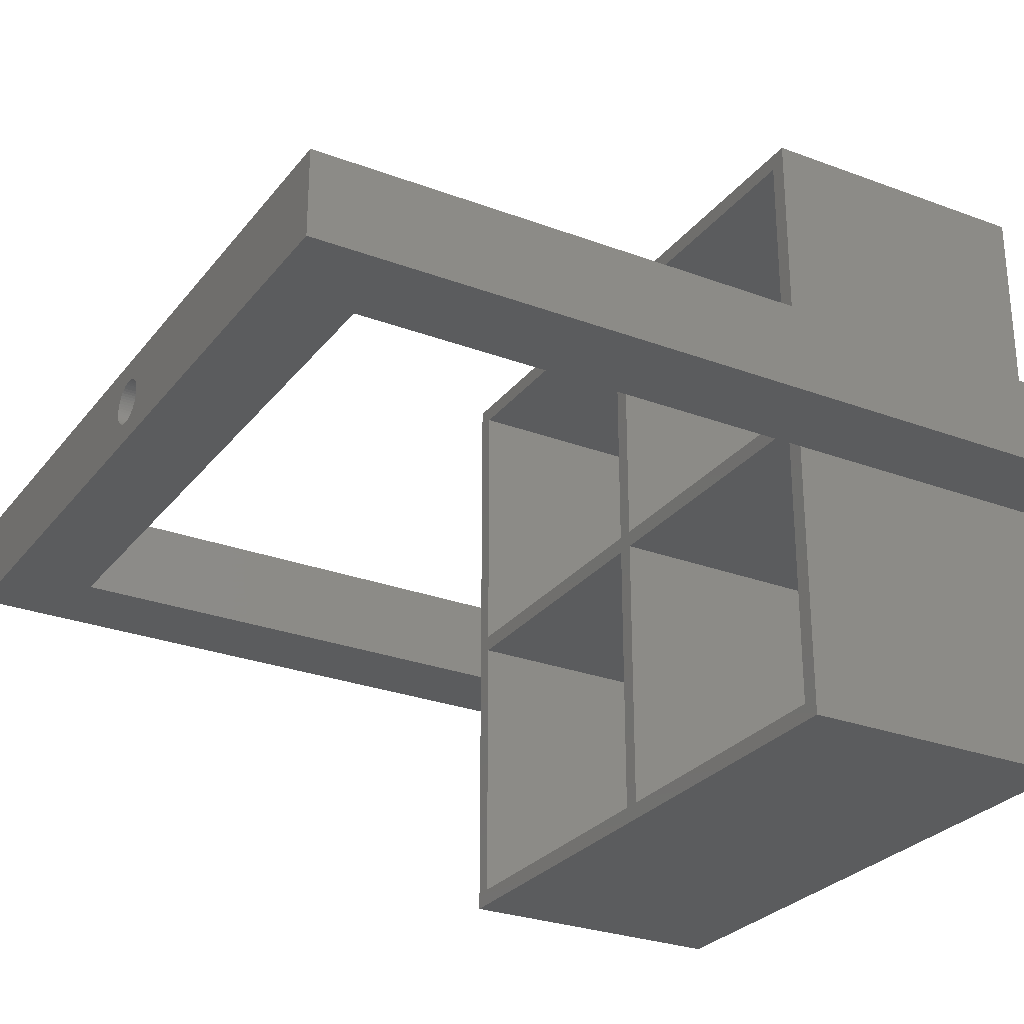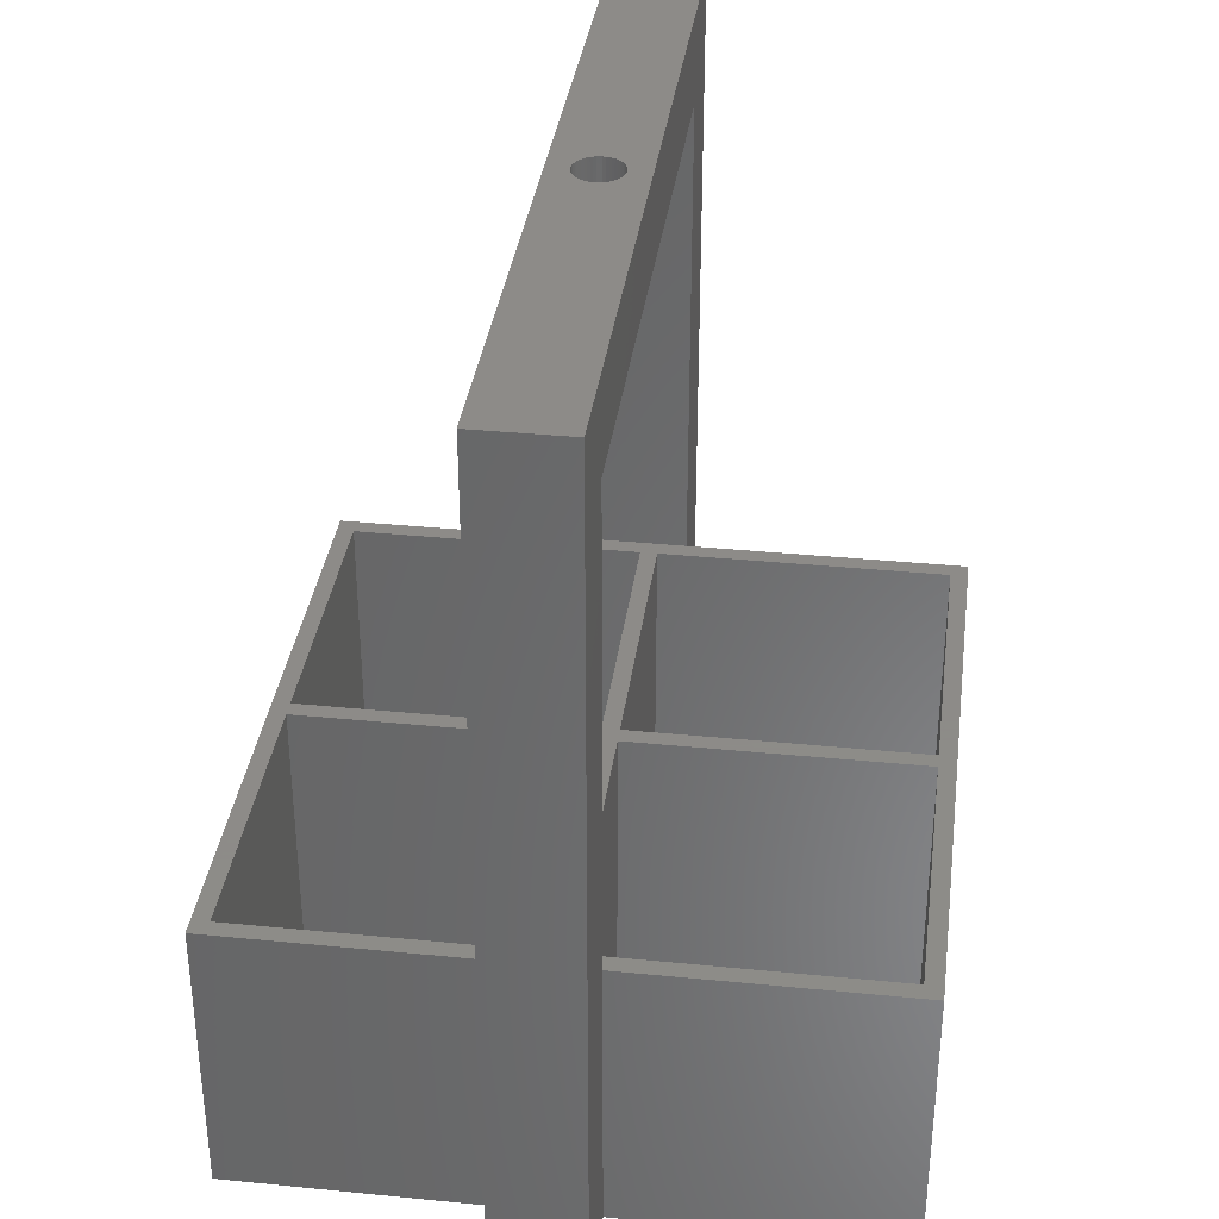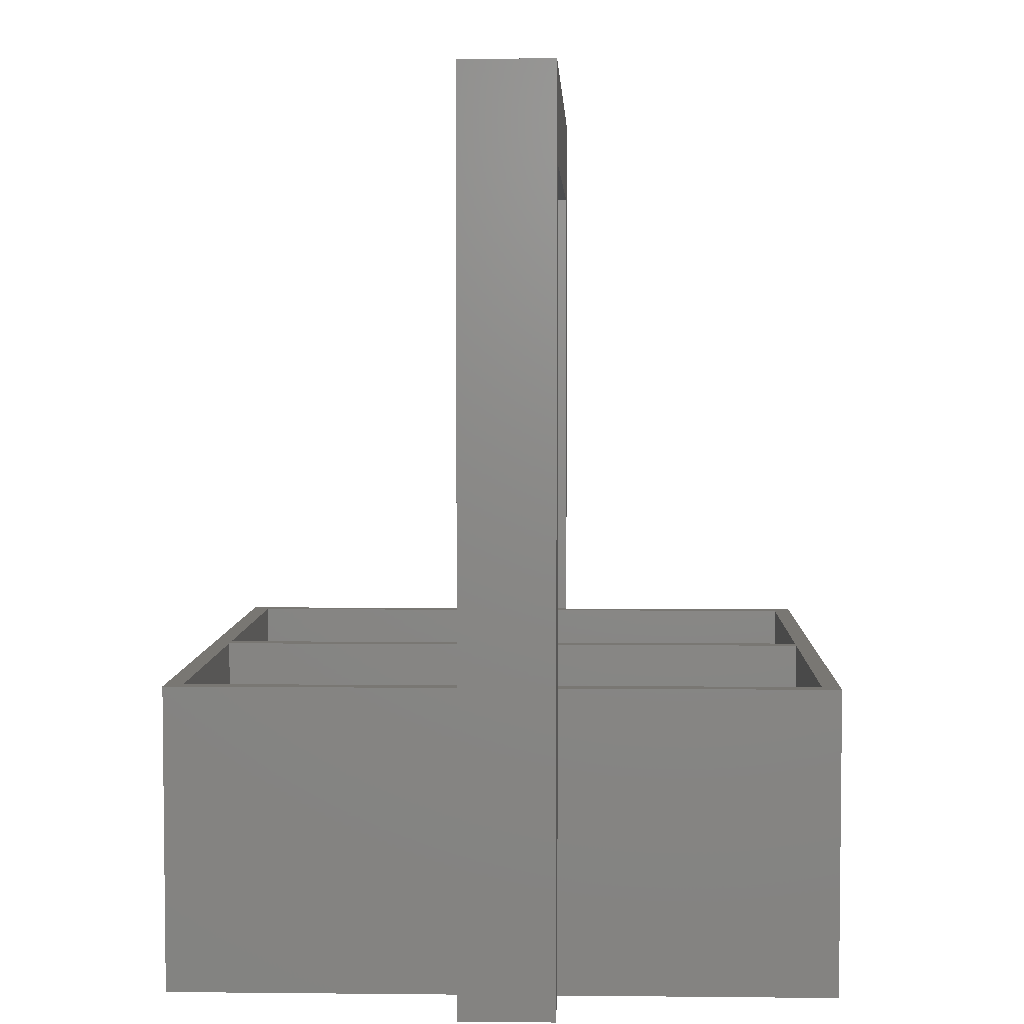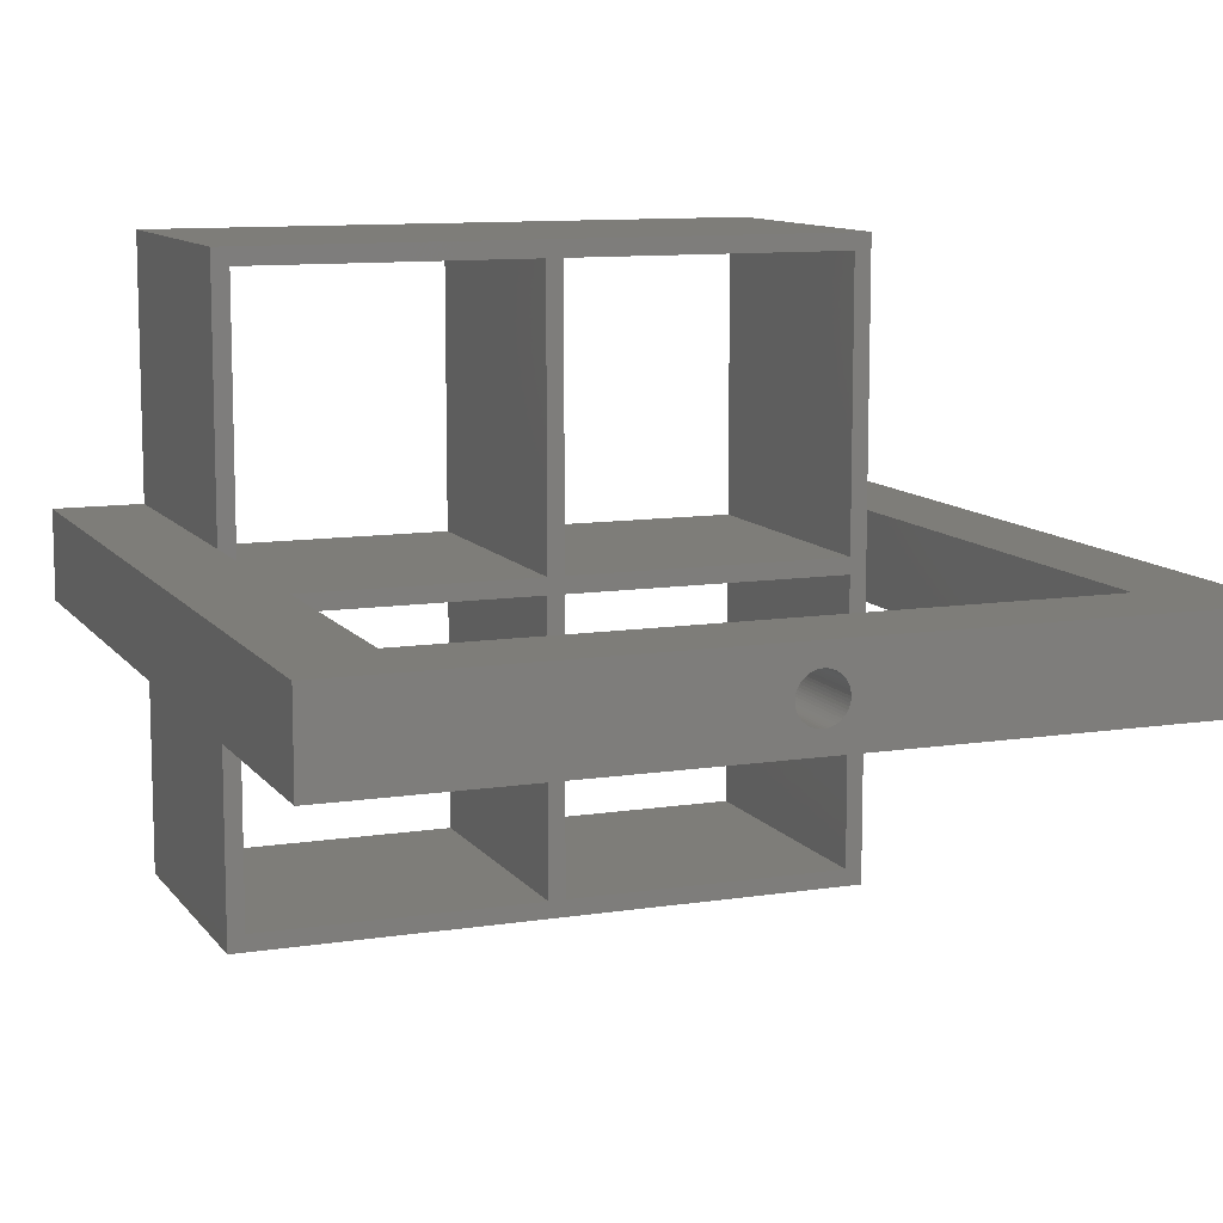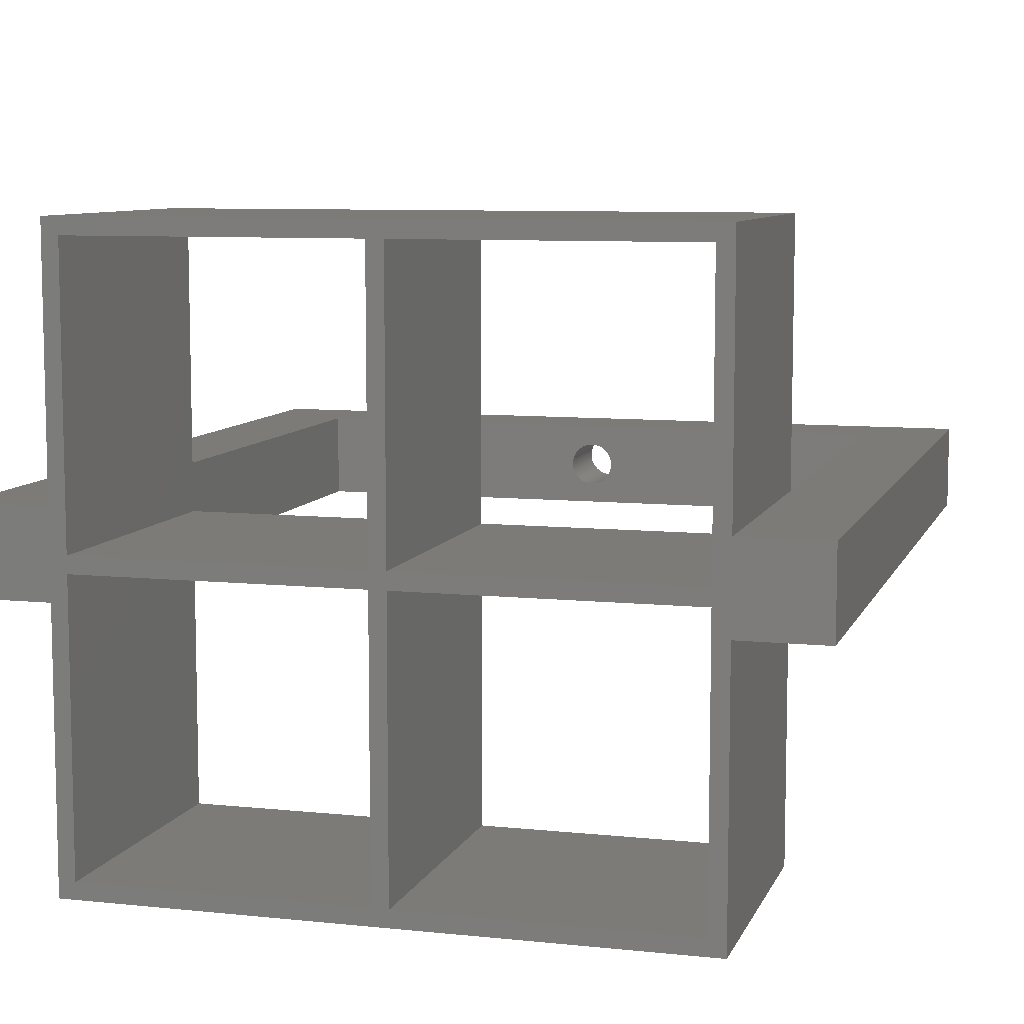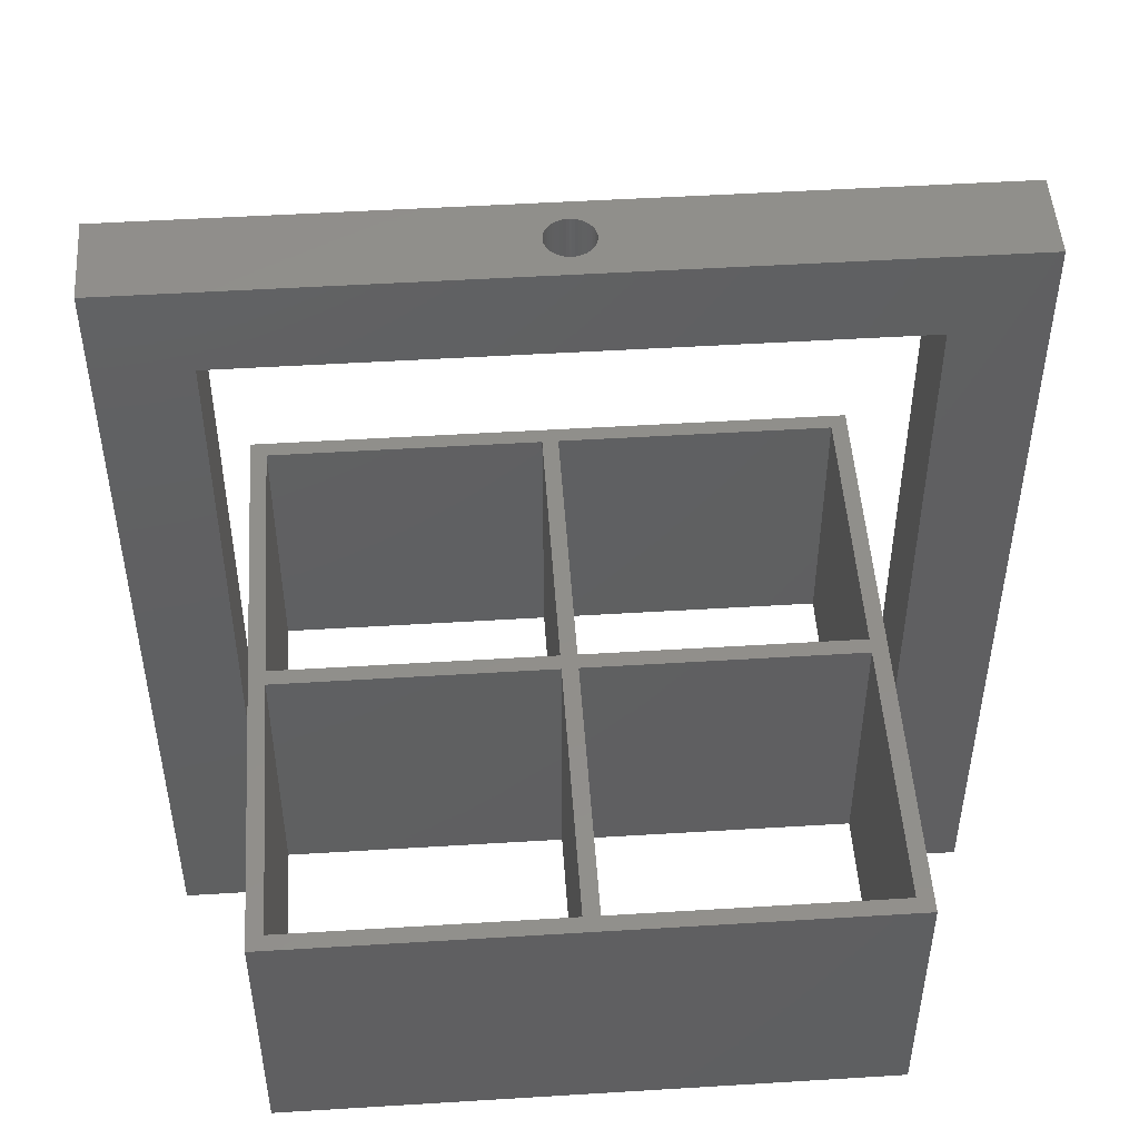
<metadata>
{"format":"stl","ext":"stl","renderer":"f3d","projection":"perspective","resolution":1024,"background":"white","views":[{"elev":-27.7,"azim":60.2,"up":"+Y"},{"elev":35.1,"azim":-82.5,"up":"+Z"},{"elev":4.5,"azim":91.9,"up":"+Z"},{"elev":10.5,"azim":-21.4,"up":"+Y"},{"elev":8.4,"azim":-164.0,"up":"+Y"},{"elev":49.3,"azim":176.1,"up":"+Z"}]}
</metadata>
<code>
# stl→obj: 170 verts, 360 faces
v 0 41 112.8
v 0 54 42.5
v 0 54 112.8
v 0 41 42.5
v 0 54 0
v 0 92.5 42.5
v 0 92.5 0
v 0 0 0
v 0 41 0
v 0 0 42.5
v 2.5 47.5 42.5
v 45 45 42.5
v 45 47.5 42.5
v 2.5 45 42.5
v 47.5 47.5 42.5
v 90 45 42.5
v 90 47.5 42.5
v 47.5 45 42.5
v 90 90 42.5
v 92.5 54 42.5
v 92.5 92.5 42.5
v 92.5 41 42.5
v 47.5 90 42.5
v 45 90 42.5
v 2.5 90 42.5
v 90 2.5 42.5
v 92.5 0 42.5
v 47.5 2.5 42.5
v 45 2.5 42.5
v 2.5 2.5 42.5
v 47.5 45 0
v 47.5 2.5 0
v 90 47.5 0
v 47.5 47.5 0
v 45 47.5 0
v 2.5 47.5 0
v -13 54 0
v -13 41 0
v 2.5 45 0
v 45 45 0
v 90 45 0
v 90 2.5 0
v 92.5 41 0
v 92.5 0 0
v 45 2.5 0
v 2.5 2.5 0
v 105.5 54 0
v 105.5 41 0
v 92.5 54 0
v 90 90 0
v 92.5 92.5 0
v 47.5 90 0
v 45 90 0
v 2.5 90 0
v 92.5 54 112.8
v 92.5 41 112.8
v -13 54 125.8
v -13 41 125.8
v 105.5 54 125.8
v 49.62 47.5 125.8
v 105.5 41 125.8
v 49.6 47.88 125.8
v 49.54 48.26 125.8
v 49.43 48.63 125.8
v 49.28 48.99 125.8
v 49.09 49.32 125.8
v 48.86 49.64 125.8
v 48.6 49.92 125.8
v 48.31 50.17 125.8
v 47.99 50.39 125.8
v 47.65 50.57 125.8
v 47.29 50.71 125.8
v 46.92 50.81 125.8
v 46.54 50.86 125.8
v 46.15 50.87 125.8
v 42.88 47.69 125.8
v 42.88 47.31 125.8
v 42.92 48.08 125.8
v 43.01 48.45 125.8
v 43.14 48.81 125.8
v 43.31 49.16 125.8
v 43.52 49.48 125.8
v 43.76 49.78 125.8
v 44.04 50.05 125.8
v 44.34 50.29 125.8
v 44.67 50.48 125.8
v 45.03 50.65 125.8
v 45.39 50.76 125.8
v 45.77 50.84 125.8
v 49.6 47.12 125.8
v 49.54 46.74 125.8
v 49.43 46.37 125.8
v 49.28 46.01 125.8
v 49.09 45.68 125.8
v 48.86 45.36 125.8
v 48.6 45.08 125.8
v 48.31 44.83 125.8
v 47.99 44.61 125.8
v 47.65 44.43 125.8
v 47.29 44.29 125.8
v 46.92 44.19 125.8
v 46.54 44.14 125.8
v 46.15 44.13 125.8
v 42.92 46.92 125.8
v 43.01 46.55 125.8
v 43.14 46.19 125.8
v 43.31 45.84 125.8
v 43.52 45.52 125.8
v 43.76 45.22 125.8
v 44.04 44.95 125.8
v 44.34 44.71 125.8
v 44.67 44.52 125.8
v 45.03 44.35 125.8
v 45.39 44.24 125.8
v 45.77 44.16 125.8
v 49.62 47.5 112.8
v 49.6 47.12 112.8
v 49.54 46.74 112.8
v 49.43 46.37 112.8
v 49.28 46.01 112.8
v 49.09 45.68 112.8
v 48.86 45.36 112.8
v 48.6 45.08 112.8
v 48.31 44.83 112.8
v 47.99 44.61 112.8
v 47.65 44.43 112.8
v 47.29 44.29 112.8
v 46.92 44.19 112.8
v 46.54 44.14 112.8
v 46.15 44.13 112.8
v 42.88 47.31 112.8
v 42.88 47.69 112.8
v 42.92 46.92 112.8
v 43.01 46.55 112.8
v 43.14 46.19 112.8
v 43.31 45.84 112.8
v 43.52 45.52 112.8
v 43.76 45.22 112.8
v 44.04 44.95 112.8
v 44.34 44.71 112.8
v 44.67 44.52 112.8
v 45.03 44.35 112.8
v 45.39 44.24 112.8
v 45.77 44.16 112.8
v 49.6 47.88 112.8
v 49.54 48.26 112.8
v 49.43 48.63 112.8
v 49.28 48.99 112.8
v 49.09 49.32 112.8
v 48.86 49.64 112.8
v 48.6 49.92 112.8
v 48.31 50.17 112.8
v 47.99 50.39 112.8
v 47.65 50.57 112.8
v 47.29 50.71 112.8
v 46.92 50.81 112.8
v 46.54 50.86 112.8
v 46.15 50.87 112.8
v 42.92 48.08 112.8
v 43.01 48.45 112.8
v 43.14 48.81 112.8
v 43.31 49.16 112.8
v 43.52 49.48 112.8
v 43.76 49.78 112.8
v 44.04 50.05 112.8
v 44.34 50.29 112.8
v 44.67 50.48 112.8
v 45.03 50.65 112.8
v 45.77 50.84 112.8
v 45.39 50.76 112.8
f 1 2 3
f 2 1 4
f 5 6 7
f 6 5 2
f 8 4 9
f 4 8 10
f 11 12 13
f 12 11 14
f 15 16 17
f 16 15 18
f 19 20 21
f 20 17 22
f 20 19 17
f 21 23 19
f 13 15 23
f 15 13 18
f 13 23 24
f 21 24 23
f 6 24 21
f 2 11 25
f 4 11 2
f 2 25 6
f 24 6 25
f 16 22 17
f 26 22 16
f 22 26 27
f 28 27 26
f 12 18 13
f 18 12 28
f 29 28 12
f 29 27 28
f 10 29 30
f 11 4 14
f 14 4 30
f 29 10 27
f 10 30 4
f 28 31 18
f 31 28 32
f 33 15 17
f 15 33 34
f 35 11 13
f 11 35 36
f 37 36 38
f 36 37 5
f 39 35 40
f 35 39 36
f 31 33 41
f 33 31 34
f 42 43 44
f 33 43 41
f 43 42 41
f 44 32 42
f 40 31 32
f 31 40 34
f 40 32 45
f 44 45 32
f 8 45 44
f 9 39 46
f 39 9 36
f 9 46 8
f 45 8 46
f 43 47 48
f 47 43 49
f 43 33 49
f 50 49 33
f 49 50 51
f 52 51 50
f 35 34 40
f 34 35 52
f 53 52 35
f 53 51 52
f 7 53 54
f 38 36 9
f 36 5 54
f 53 7 51
f 7 54 5
f 8 27 10
f 27 8 44
f 30 39 14
f 39 30 46
f 45 12 40
f 12 45 29
f 45 30 29
f 30 45 46
f 31 16 18
f 16 31 41
f 39 12 14
f 12 39 40
f 27 43 22
f 43 27 44
f 22 55 20
f 55 22 56
f 20 51 21
f 51 20 49
f 42 16 41
f 16 42 26
f 42 28 26
f 28 42 32
f 15 52 23
f 52 15 34
f 51 6 21
f 6 51 7
f 11 54 25
f 54 11 36
f 35 24 53
f 24 35 13
f 54 24 25
f 24 54 53
f 33 19 50
f 19 33 17
f 52 19 23
f 19 52 50
f 38 57 37
f 57 38 58
f 59 60 61
f 59 62 60
f 59 63 62
f 59 64 63
f 59 65 64
f 59 66 65
f 59 67 66
f 59 68 67
f 59 69 68
f 59 70 69
f 59 71 70
f 59 72 71
f 59 73 72
f 59 74 73
f 59 75 74
f 76 57 77
f 78 57 76
f 79 57 78
f 80 57 79
f 81 57 80
f 82 57 81
f 83 57 82
f 84 57 83
f 85 57 84
f 86 57 85
f 87 57 86
f 88 57 87
f 89 57 88
f 75 57 89
f 57 75 59
f 90 61 60
f 91 61 90
f 92 61 91
f 93 61 92
f 94 61 93
f 95 61 94
f 96 61 95
f 97 61 96
f 98 61 97
f 99 61 98
f 100 61 99
f 101 61 100
f 102 61 101
f 103 61 102
f 58 77 57
f 77 58 104
f 104 58 105
f 105 58 106
f 106 58 107
f 107 58 108
f 108 58 109
f 109 58 110
f 110 58 111
f 111 58 112
f 112 58 113
f 113 58 114
f 103 58 61
f 115 58 103
f 114 58 115
f 61 47 59
f 47 61 48
f 56 116 55
f 56 117 116
f 56 118 117
f 56 119 118
f 56 120 119
f 56 121 120
f 56 122 121
f 56 123 122
f 56 124 123
f 56 125 124
f 56 126 125
f 56 127 126
f 56 128 127
f 56 129 128
f 56 130 129
f 131 1 132
f 133 1 131
f 134 1 133
f 135 1 134
f 136 1 135
f 137 1 136
f 138 1 137
f 139 1 138
f 140 1 139
f 141 1 140
f 142 1 141
f 143 1 142
f 144 1 143
f 130 1 144
f 1 130 56
f 145 55 116
f 146 55 145
f 147 55 146
f 148 55 147
f 149 55 148
f 150 55 149
f 151 55 150
f 152 55 151
f 153 55 152
f 154 55 153
f 155 55 154
f 156 55 155
f 157 55 156
f 158 55 157
f 3 132 1
f 132 3 159
f 159 3 160
f 160 3 161
f 161 3 162
f 162 3 163
f 163 3 164
f 164 3 165
f 165 3 166
f 166 3 167
f 167 3 168
f 158 3 55
f 169 3 158
f 170 3 169
f 168 3 170
f 58 1 61
f 58 4 1
f 38 4 58
f 4 38 9
f 56 61 1
f 22 61 56
f 48 22 43
f 22 48 61
f 59 55 57
f 59 20 55
f 47 20 59
f 20 47 49
f 3 57 55
f 2 57 3
f 37 2 5
f 2 37 57
f 116 62 145
f 62 116 60
f 77 132 76
f 132 77 131
f 169 75 89
f 75 169 158
f 129 103 102
f 103 129 130
f 152 68 69
f 68 152 151
f 164 84 83
f 84 164 165
f 167 87 86
f 87 167 168
f 105 133 104
f 133 105 134
f 148 66 149
f 66 148 65
f 156 72 73
f 72 156 155
f 157 73 74
f 73 157 156
f 81 163 82
f 163 81 162
f 82 164 83
f 164 82 163
f 165 85 84
f 85 165 166
f 168 88 87
f 88 168 170
f 121 93 120
f 93 121 94
f 126 100 99
f 100 126 127
f 122 94 121
f 94 122 95
f 119 91 118
f 91 119 92
f 142 112 113
f 112 142 141
f 143 113 114
f 113 143 142
f 139 109 110
f 109 139 138
f 109 137 108
f 137 109 138
f 104 131 77
f 131 104 133
f 146 64 147
f 64 146 63
f 145 63 146
f 63 145 62
f 147 65 148
f 65 147 64
f 150 68 151
f 68 150 67
f 149 67 150
f 67 149 66
f 158 74 75
f 74 158 157
f 154 70 71
f 70 154 153
f 153 69 70
f 69 153 152
f 78 160 79
f 160 78 159
f 80 162 81
f 162 80 161
f 76 159 78
f 159 76 132
f 170 89 88
f 89 170 169
f 117 60 116
f 60 117 90
f 128 102 101
f 102 128 129
f 124 98 97
f 98 124 125
f 123 95 122
f 95 123 96
f 123 97 96
f 97 123 124
f 140 110 111
f 110 140 139
f 141 111 112
f 111 141 140
f 130 115 103
f 115 130 144
f 107 135 106
f 135 107 136
f 106 134 105
f 134 106 135
f 155 71 72
f 71 155 154
f 79 161 80
f 161 79 160
f 166 86 85
f 86 166 167
f 127 101 100
f 101 127 128
f 125 99 98
f 99 125 126
f 120 92 119
f 92 120 93
f 118 90 117
f 90 118 91
f 144 114 115
f 114 144 143
f 108 136 107
f 136 108 137

</code>
